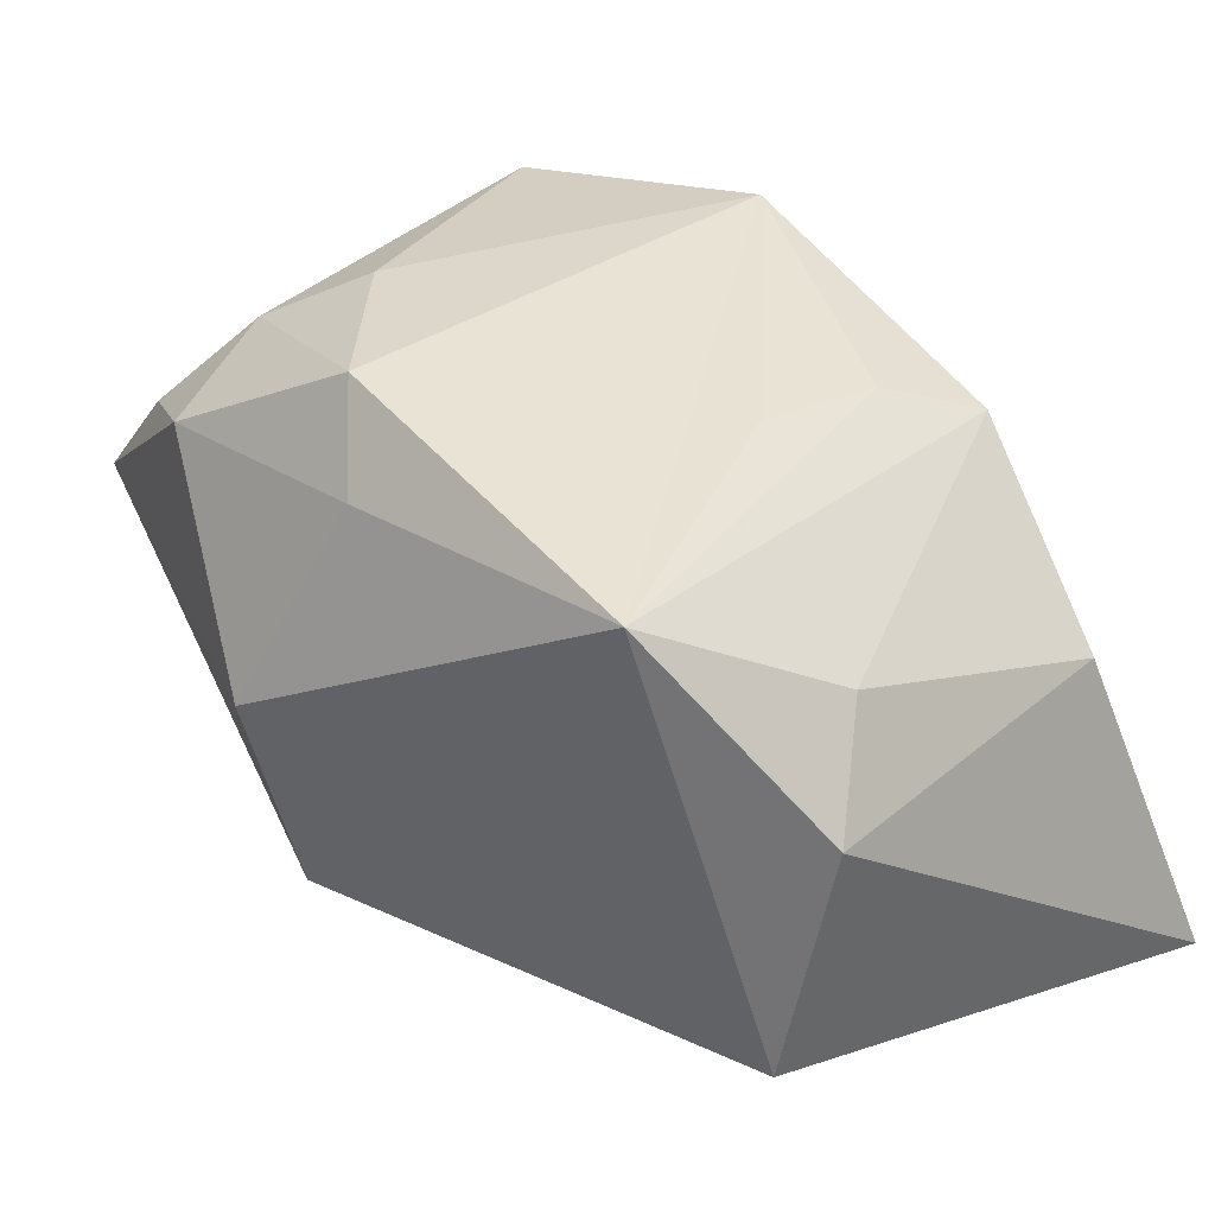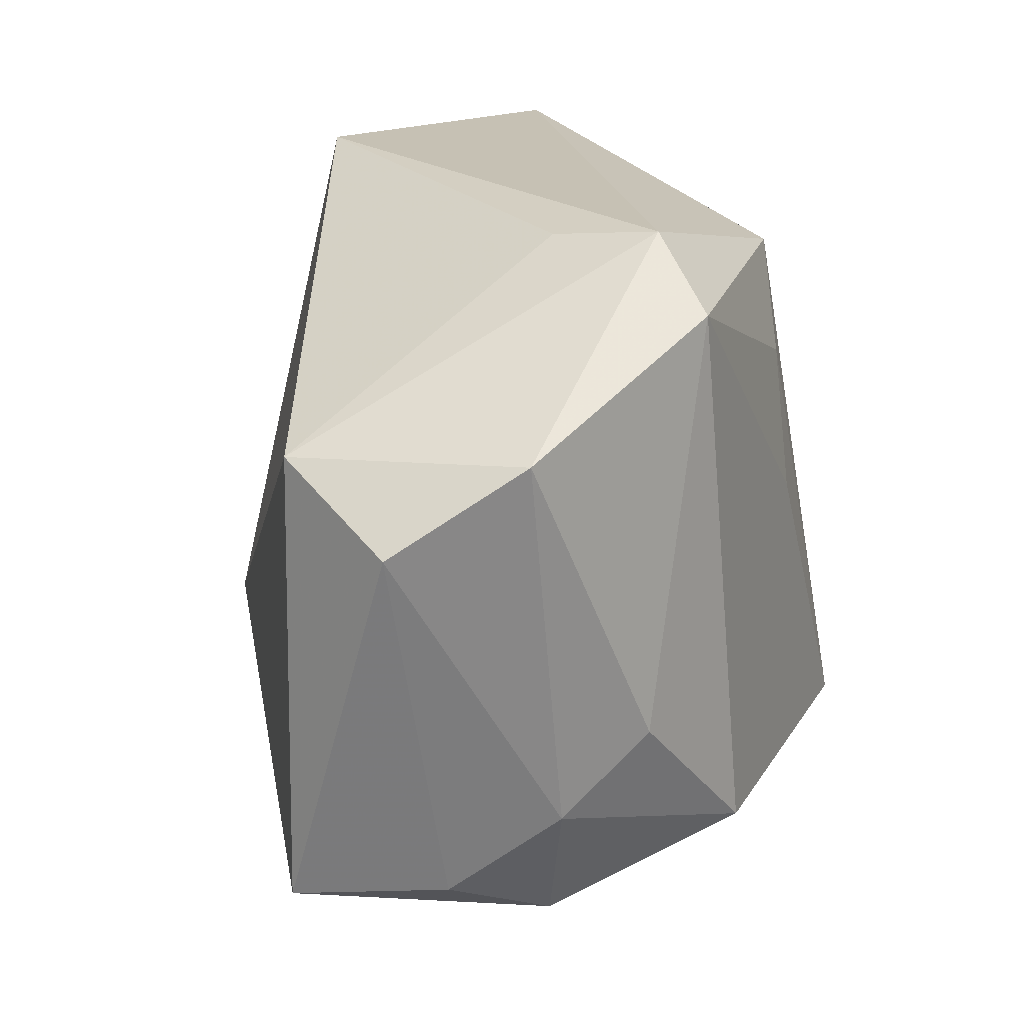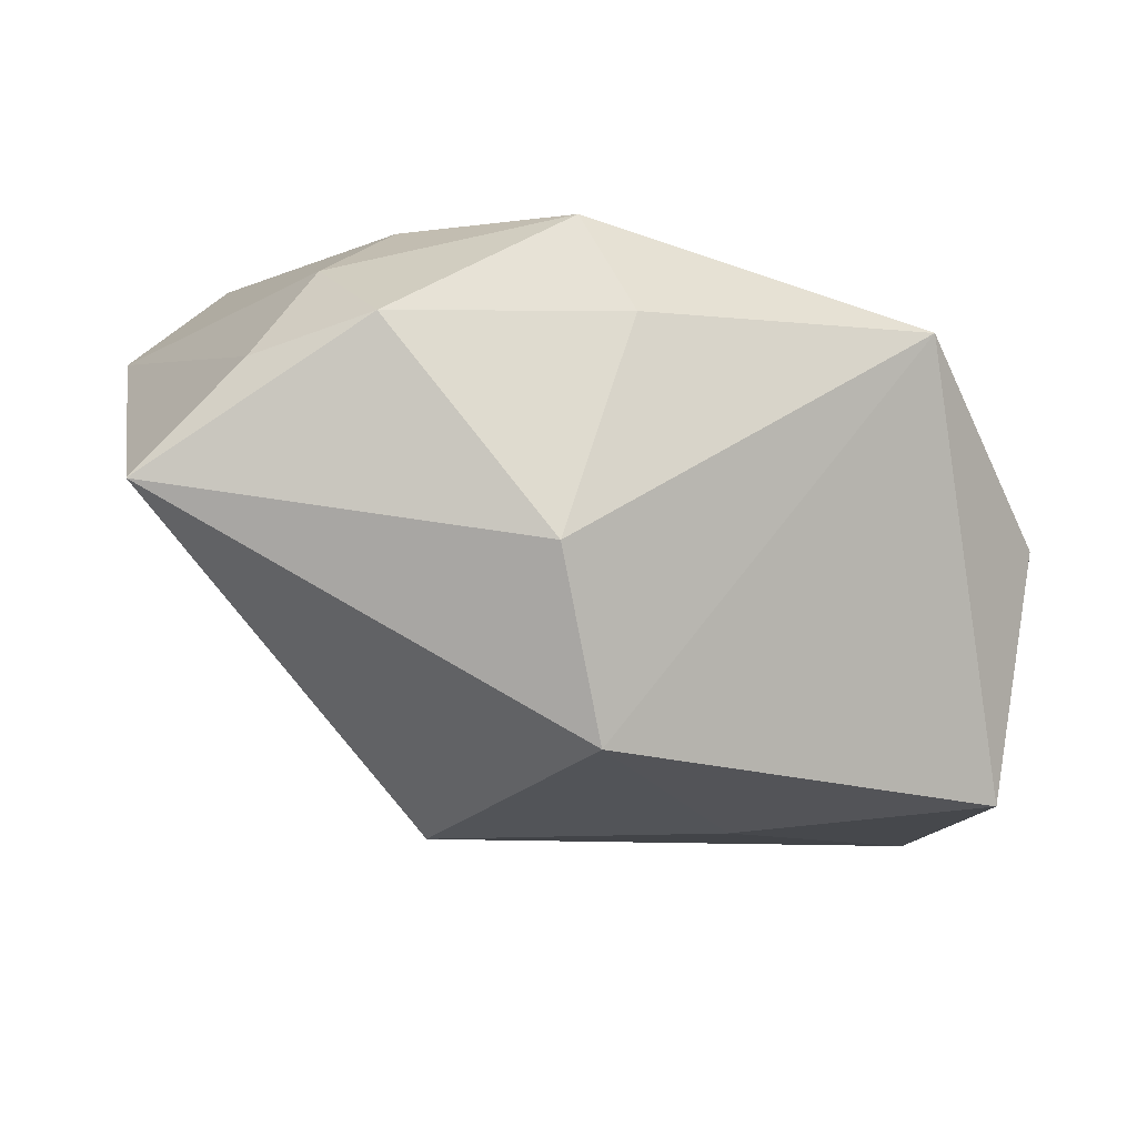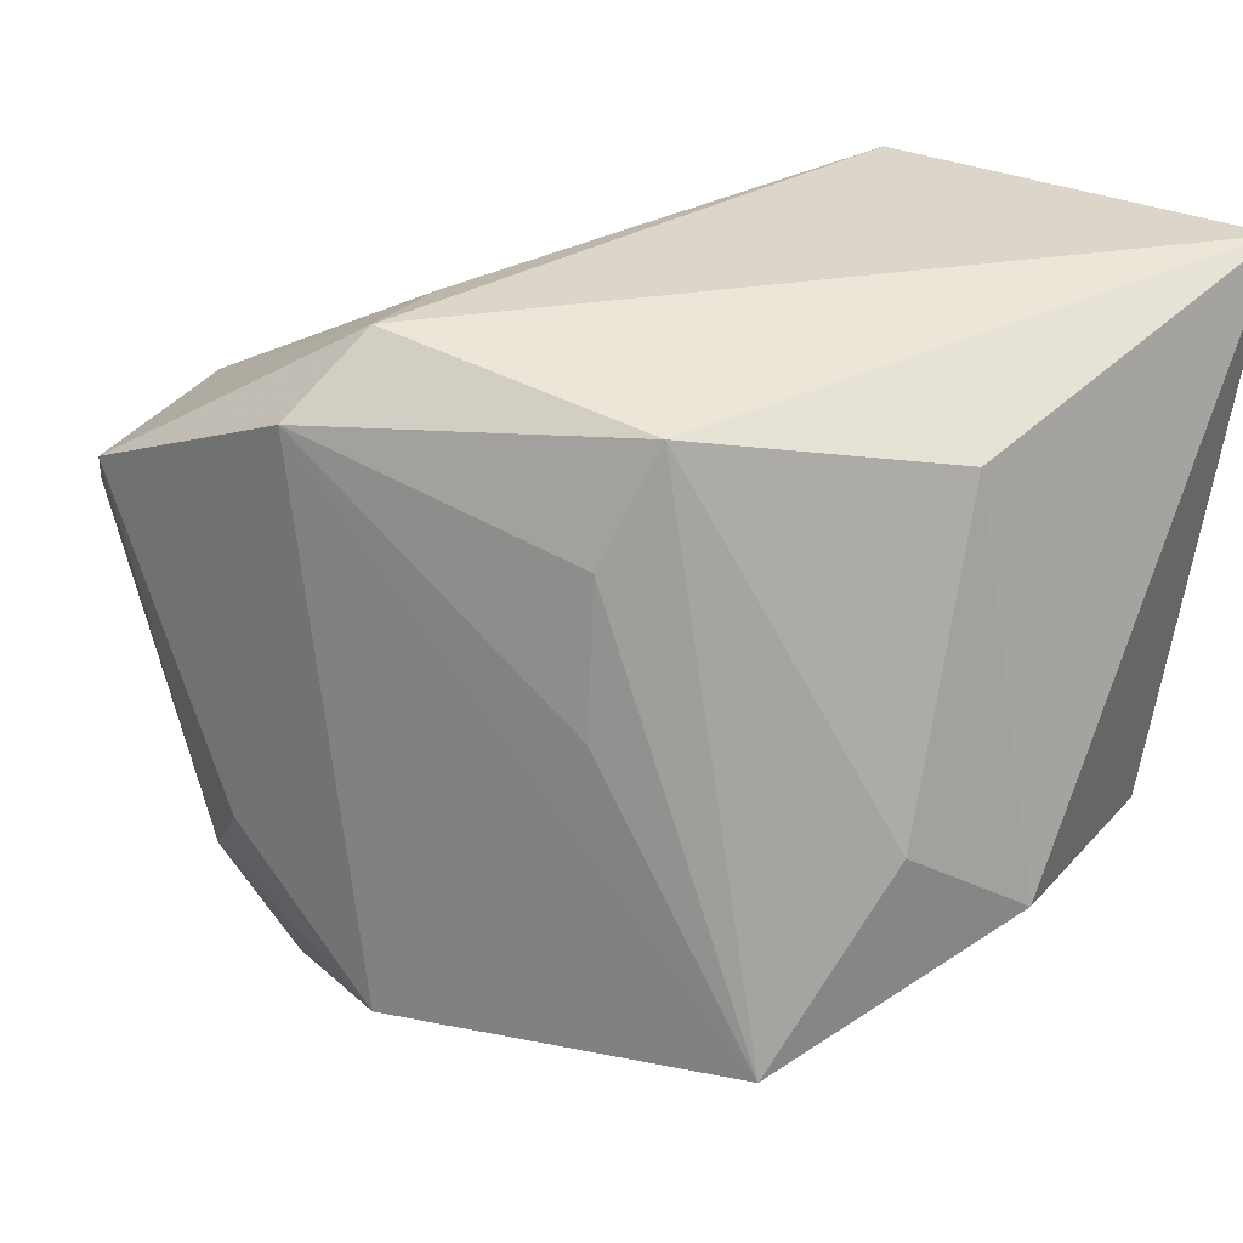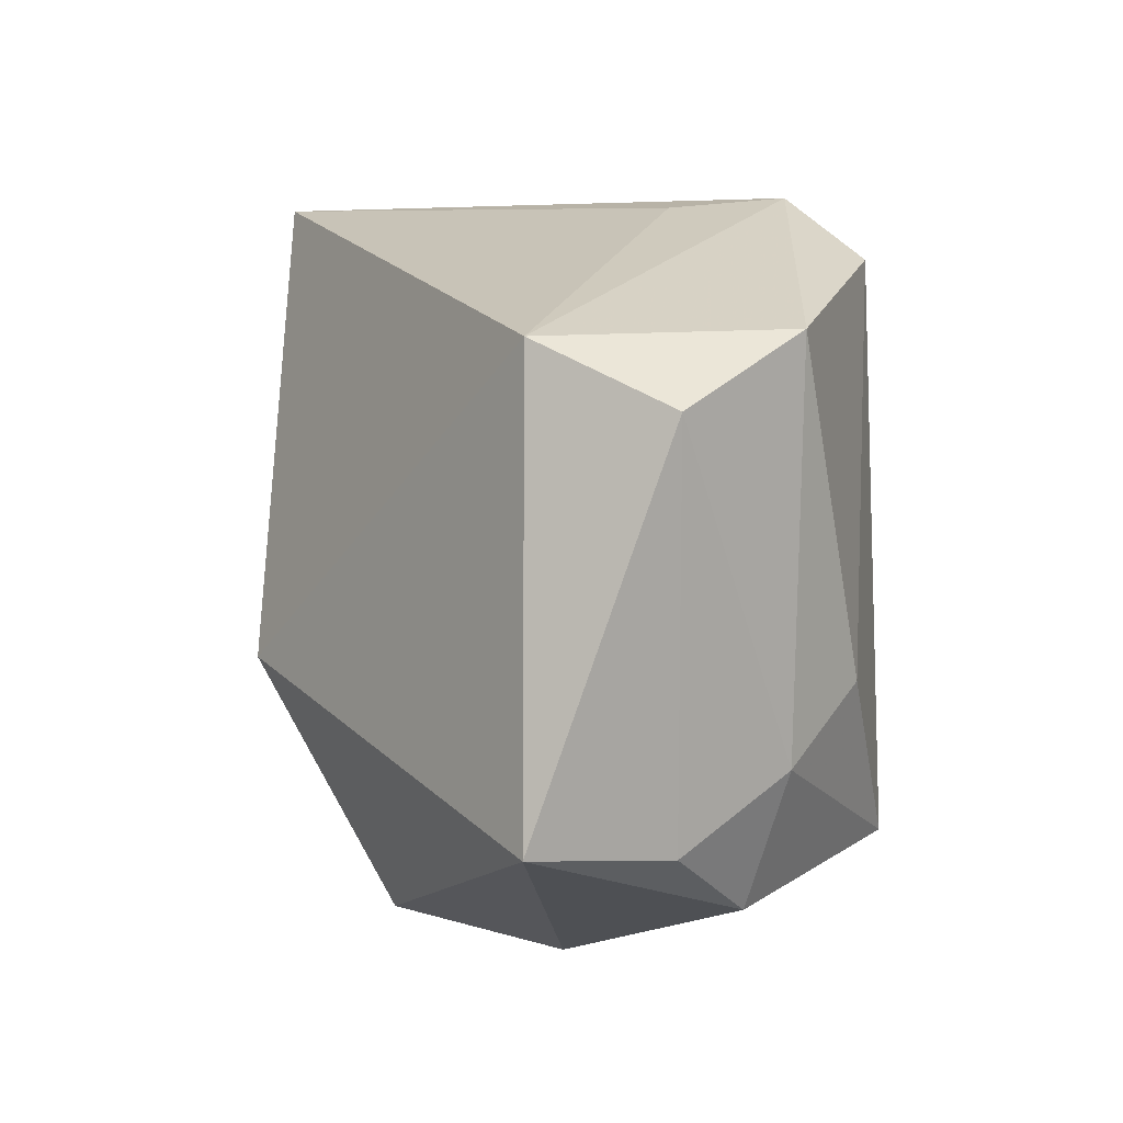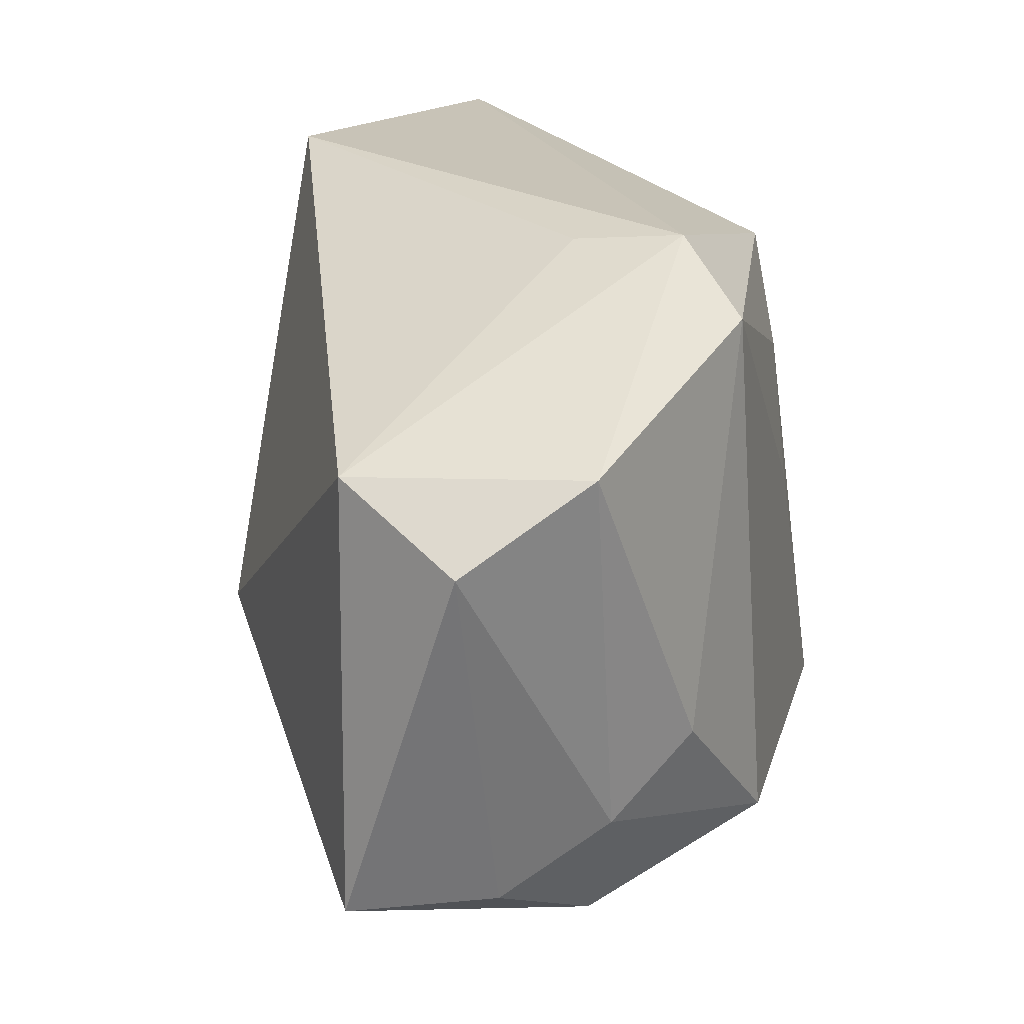
<metadata>
{"format":"obj","ext":"obj","renderer":"f3d","projection":"perspective","resolution":1024,"background":"white","views":[{"elev":30.5,"azim":50.6,"up":"+Z"},{"elev":16.0,"azim":-51.3,"up":"+Y"},{"elev":-1.4,"azim":-7.4,"up":"+Z"},{"elev":27.1,"azim":38.4,"up":"+Y"},{"elev":-3.7,"azim":-76.3,"up":"+Y"},{"elev":17.6,"azim":-58.9,"up":"+Y"}]}
</metadata>
<code>
v -0.03782 -0.02442 0.005182
v 0.02428 -0.02159 0.01716
v 0.03155 -0.01349 -0.02036
v 0.03515 0.02987 -0.02726
v 0.03515 -0.01132 0.0004308
v 0.01159 0.00184 0.01993
v -0.004047 -0.02329 0.02561
v -0.007613 0.02697 0.01889
v -0.01017 0.02125 0.02561
v 0.01117 0.01403 0.01864
v 0.02995 -0.005454 0.008617
v -0.009965 0.02615 0.009932
v 0.003065 0.03014 -0.02625
v -0.03059 0.01279 0.02392
v -0.01721 -0.01176 0.02561
v 0.009903 -0.01075 -0.02253
v 0.01422 0.02316 0.01505
v -0.03737 0.01193 0.005143
v -1.884e-05 -0.02661 0.01787
v -0.02906 -0.02465 0.01427
v 0.02928 0.02041 0.0008043
v -0.003185 -0.03004 -0.01476
v -0.01961 -0.02872 0.01736
v -0.01452 -0.009559 -0.02283
v -0.03906 0.006104 0.01666
v -0.02352 -0.01833 0.0216
v -0.006623 -0.03307 0.0004483
f 18 13 24
f 24 1 18
f 18 1 25
f 24 13 4
f 8 4 13
f 17 4 8
f 24 4 16
f 16 4 3
f 21 4 17
f 2 3 5
f 3 4 5
f 4 21 5
f 22 1 24
f 22 27 1
f 24 16 22
f 22 16 3
f 22 3 2
f 2 27 22
f 14 18 25
f 14 8 18
f 25 26 14
f 13 18 12
f 12 8 13
f 18 8 12
f 2 17 10
f 10 6 2
f 2 5 11
f 11 5 21
f 11 17 2
f 11 21 17
f 8 14 9
f 17 8 9
f 9 10 17
f 6 10 9
f 2 6 9
f 9 7 2
f 19 27 2
f 2 7 19
f 15 14 26
f 26 7 15
f 15 9 14
f 7 9 15
f 25 1 20
f 20 26 25
f 23 7 26
f 26 20 23
f 27 19 23
f 23 19 7
f 1 27 23
f 23 20 1

</code>
